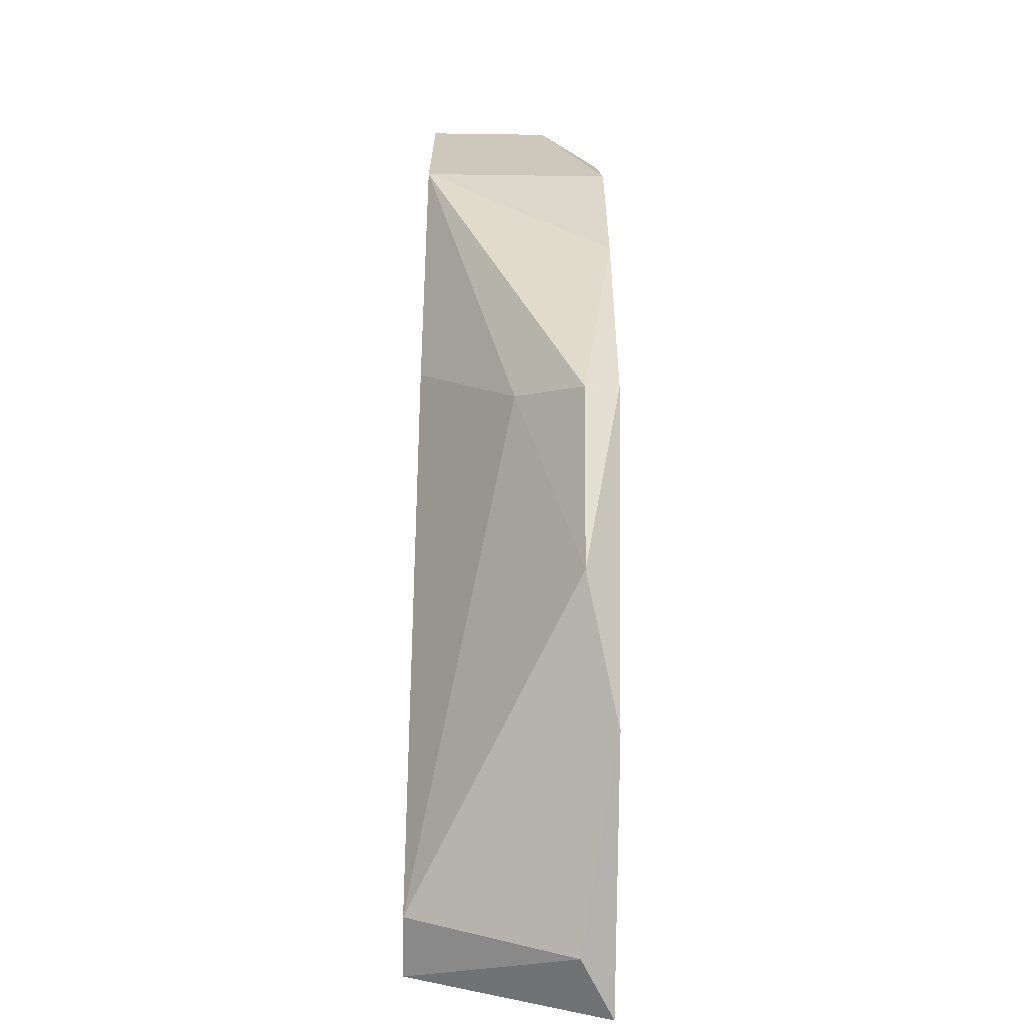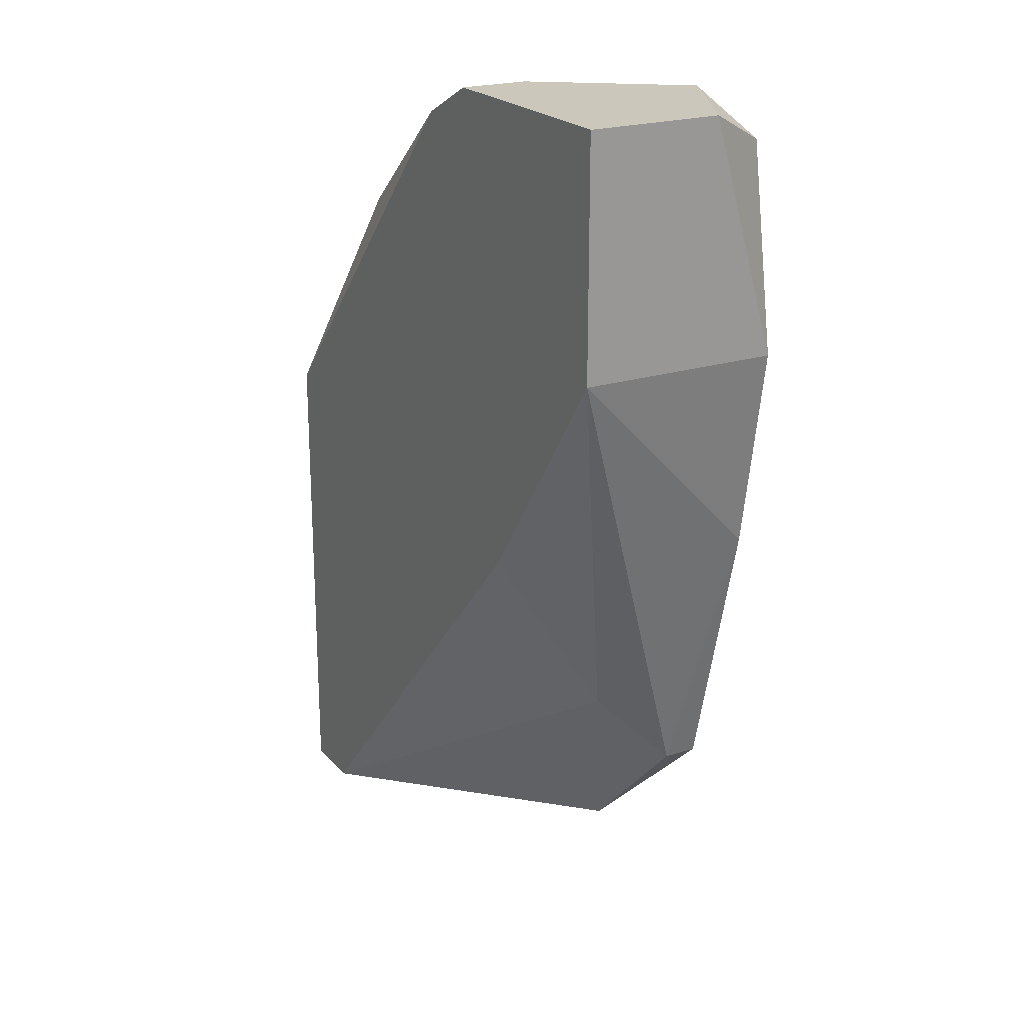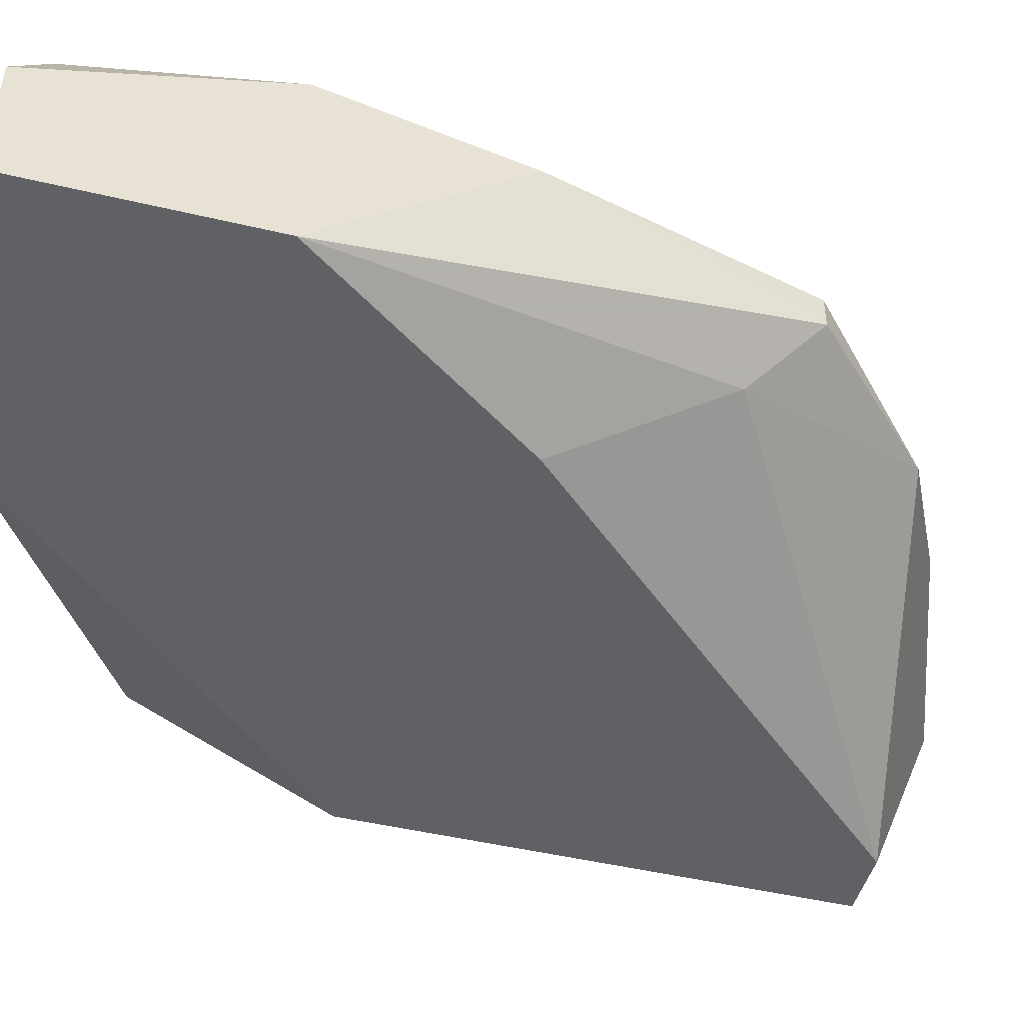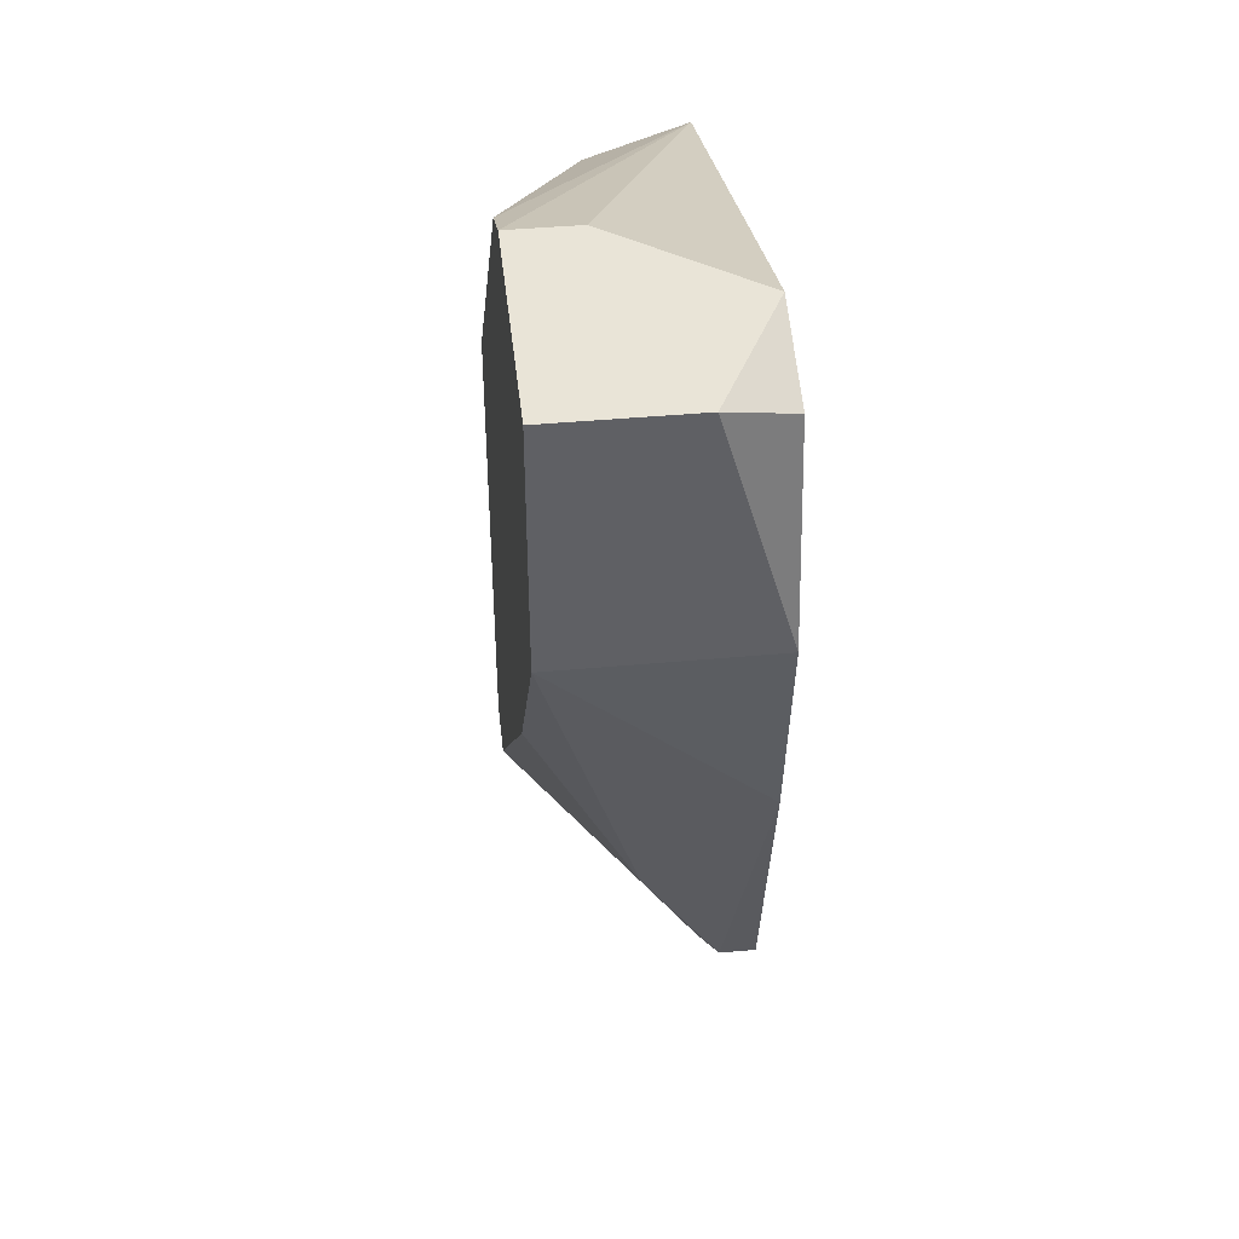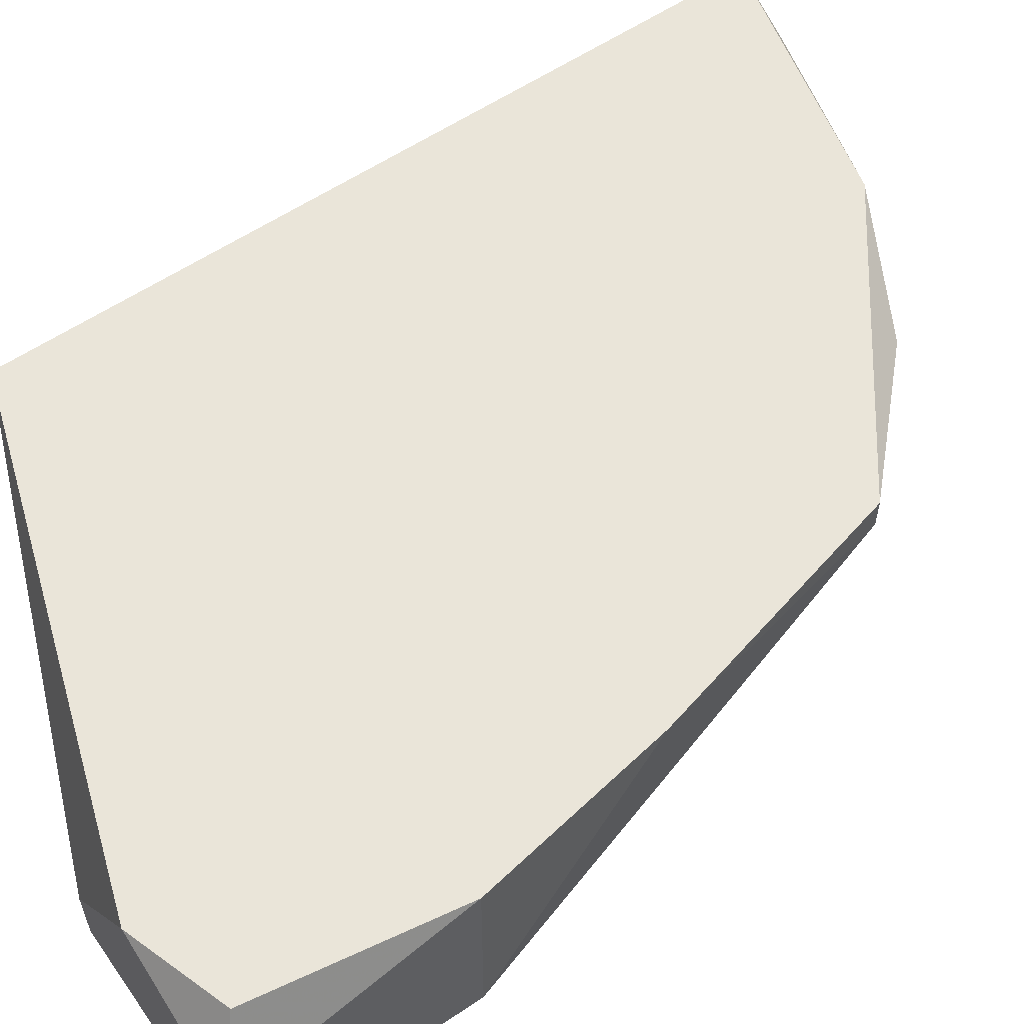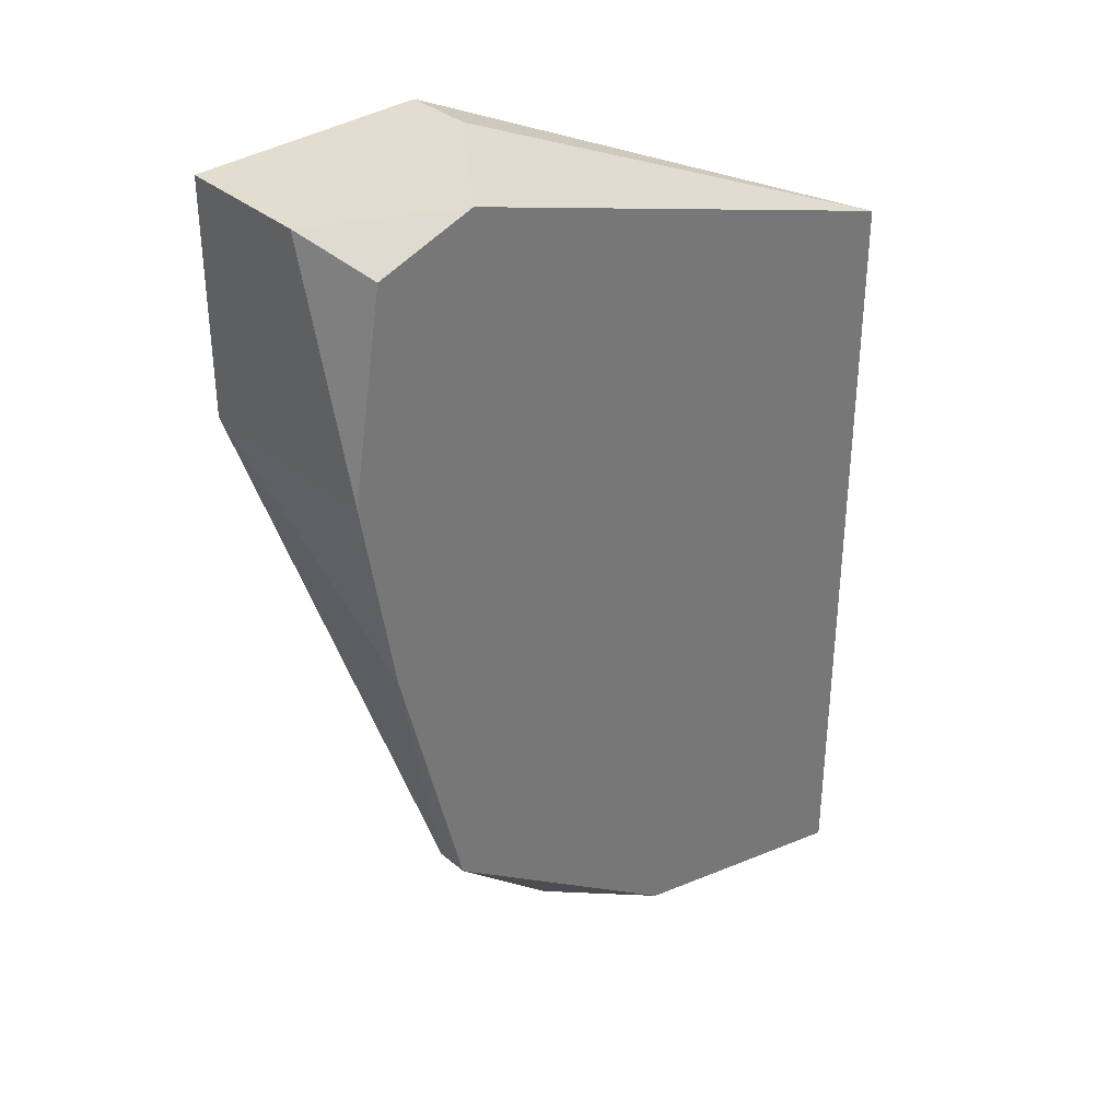
<metadata>
{"format":"obj","ext":"obj","renderer":"f3d","projection":"perspective","resolution":1024,"background":"white","views":[{"elev":-68.3,"azim":-90.8,"up":"+Y"},{"elev":21.7,"azim":-119.3,"up":"+Y"},{"elev":-47.2,"azim":-105.0,"up":"+Z"},{"elev":43.0,"azim":-96.2,"up":"+Y"},{"elev":58.2,"azim":-125.0,"up":"+Z"},{"elev":34.8,"azim":-41.9,"up":"+Y"}]}
</metadata>
<code>
v -0.01575 0.001199 -0.03871
v -0.01575 0.001199 -0.03307
v -0.01575 0.007786 -0.03871
v -0.01575 0.007786 -0.03495
v -0.01199 0.007786 -0.03307
v -0.01199 -0.01009 -0.03589
v -0.007282 0.006843 -0.03871
v -0.01104 -0.005386 -0.03871
v -0.01481 0.006843 -0.03307
v -0.01481 -0.004446 -0.03307
v -0.005405 -0.01761 -0.03307
v 0.00024 -0.01761 -0.03871
v 0.00024 -0.01949 -0.03401
v -0.01293 -0.01196 -0.03401
v -0.01293 -0.01196 -0.03307
v 0.002122 0.002141 -0.03589
v 0.002122 0.003078 -0.03307
v 0.002122 -0.003506 -0.03871
v 0.002122 -0.01761 -0.03871
v 0.002122 -0.01949 -0.03307
v -0.009165 0.007786 -0.03871
v -0.009165 0.007786 -0.03683
v -0.009165 -0.01572 -0.03401
f 14 15 10
f 20 9 15
f 8 1 19
f 16 20 19
f 19 1 21
f 20 16 17
f 9 20 17
f 16 19 18
f 19 21 18
f 21 1 3
f 15 9 2
f 3 1 2
f 9 17 5
f 21 3 5
f 8 19 12
f 12 23 6
f 1 8 6
f 8 12 6
f 20 15 11
f 15 23 11
f 23 12 11
f 2 9 4
f 3 2 4
f 9 5 4
f 5 3 4
f 17 16 7
f 21 17 7
f 16 18 7
f 18 21 7
f 19 20 13
f 12 19 13
f 20 11 13
f 11 12 13
f 23 15 14
f 6 23 14
f 1 6 14
f 17 21 22
f 5 17 22
f 21 5 22
f 2 1 10
f 15 2 10
f 1 14 10

</code>
